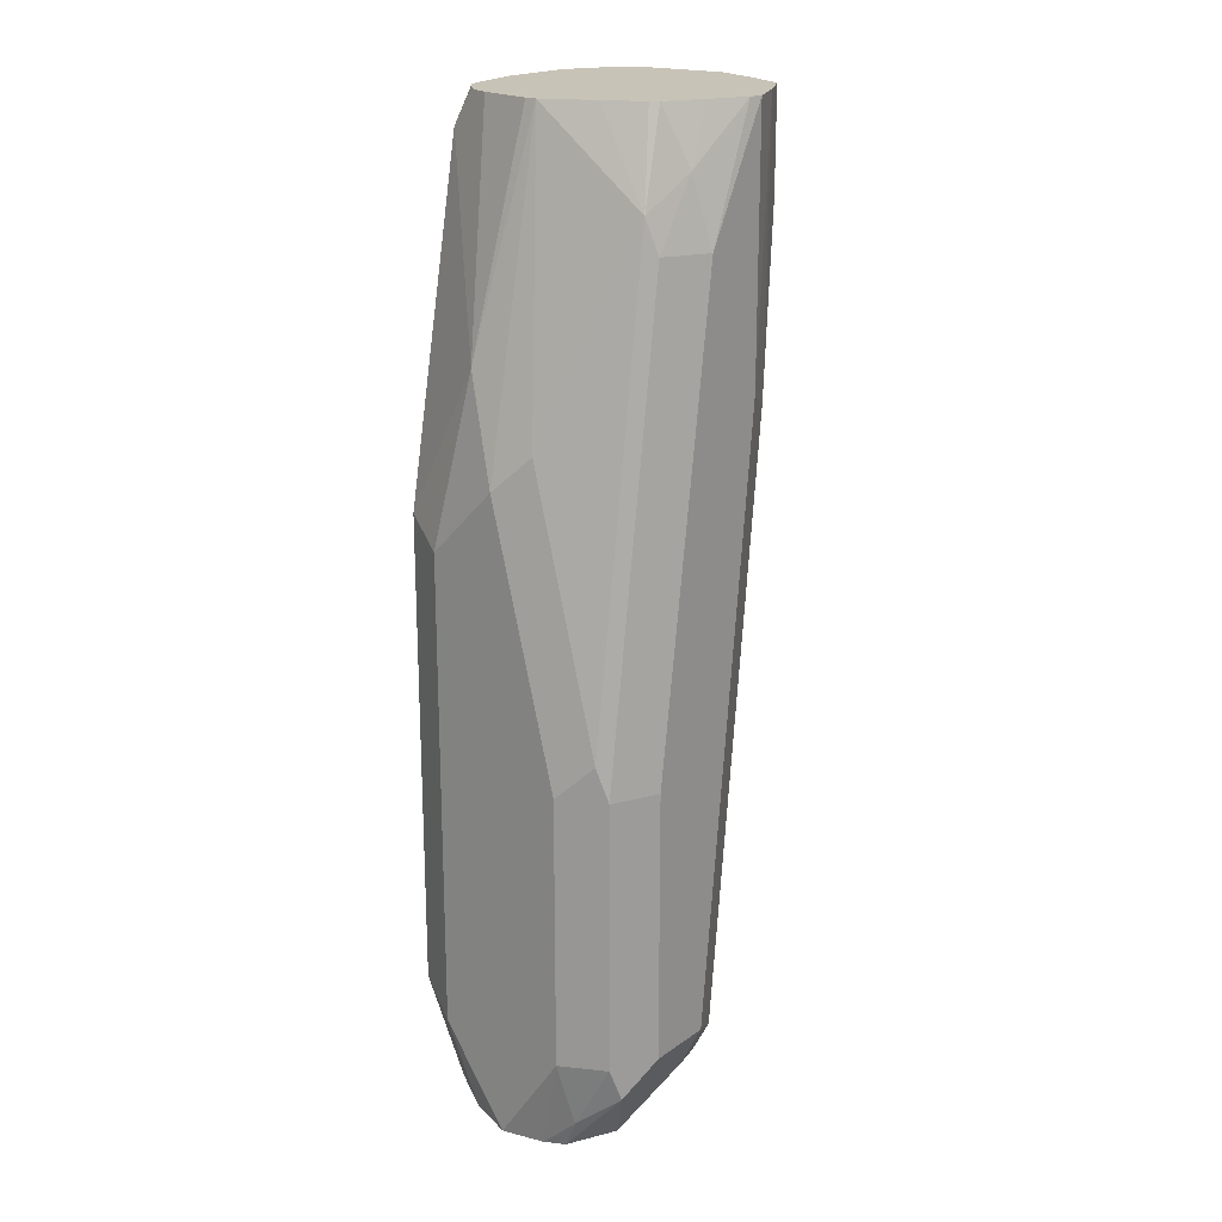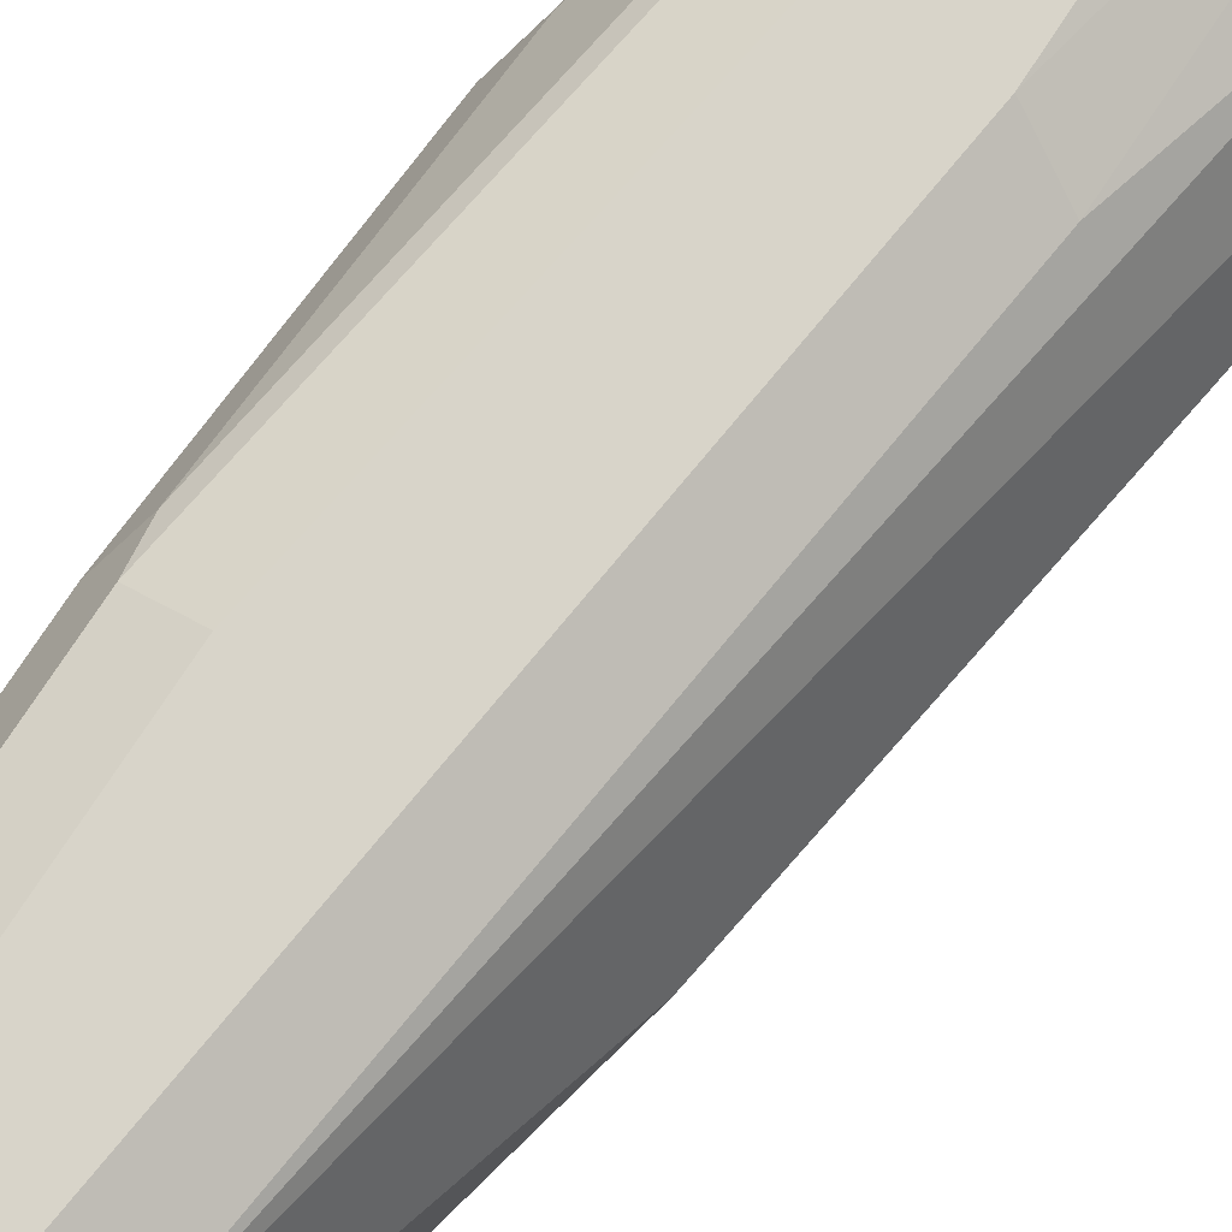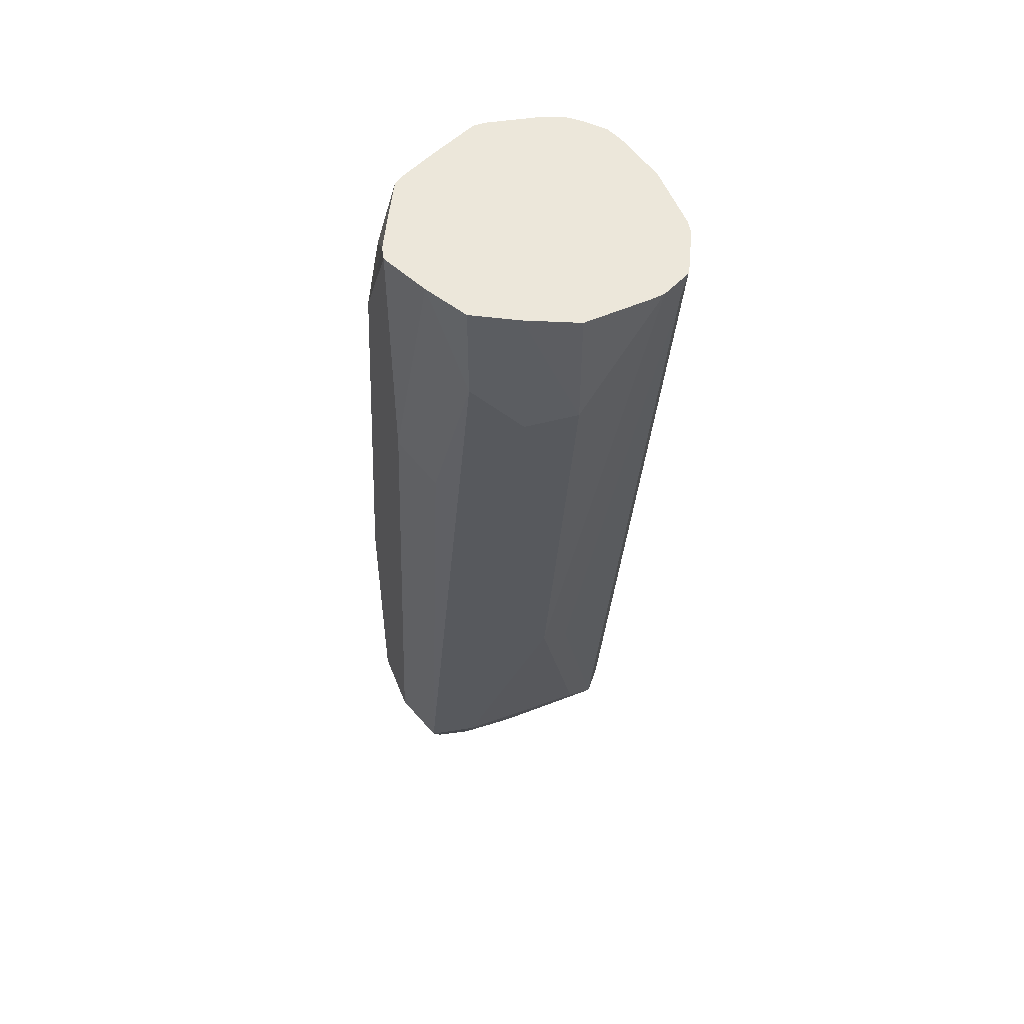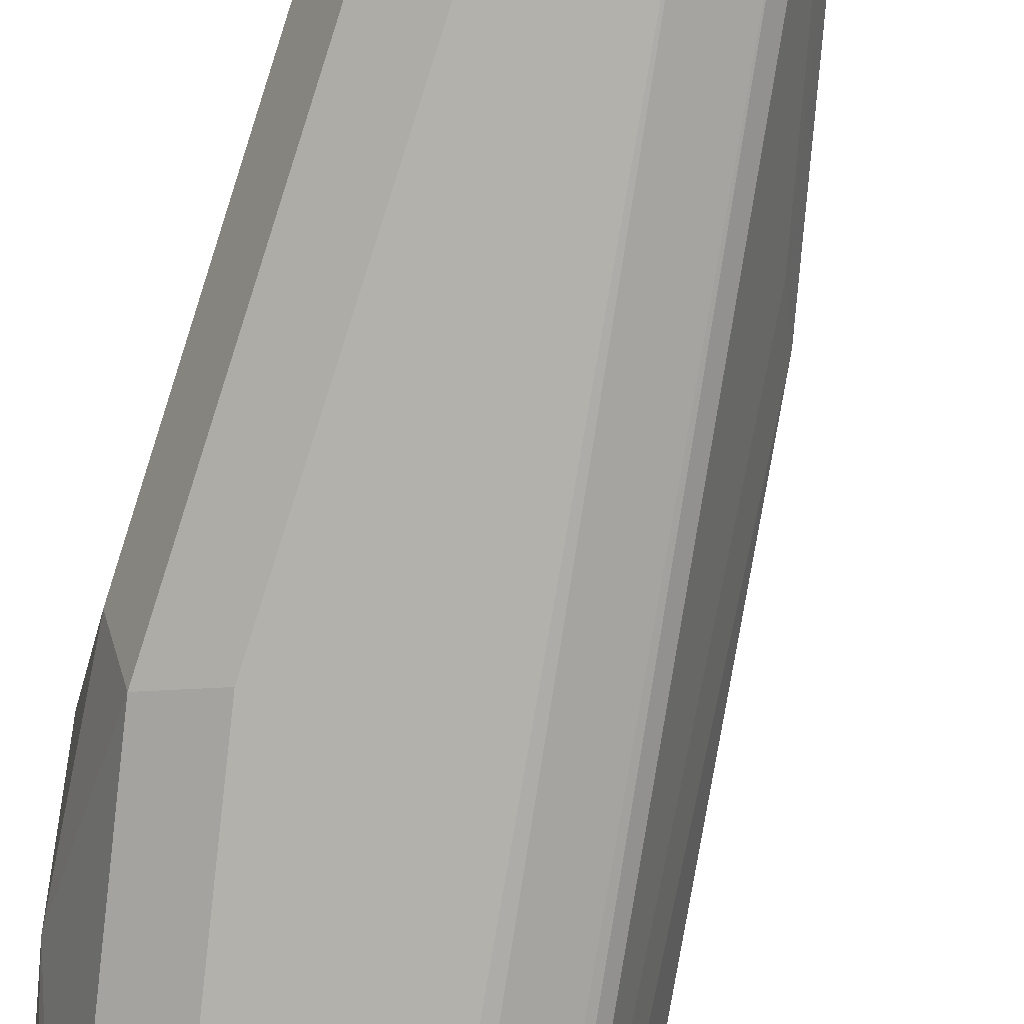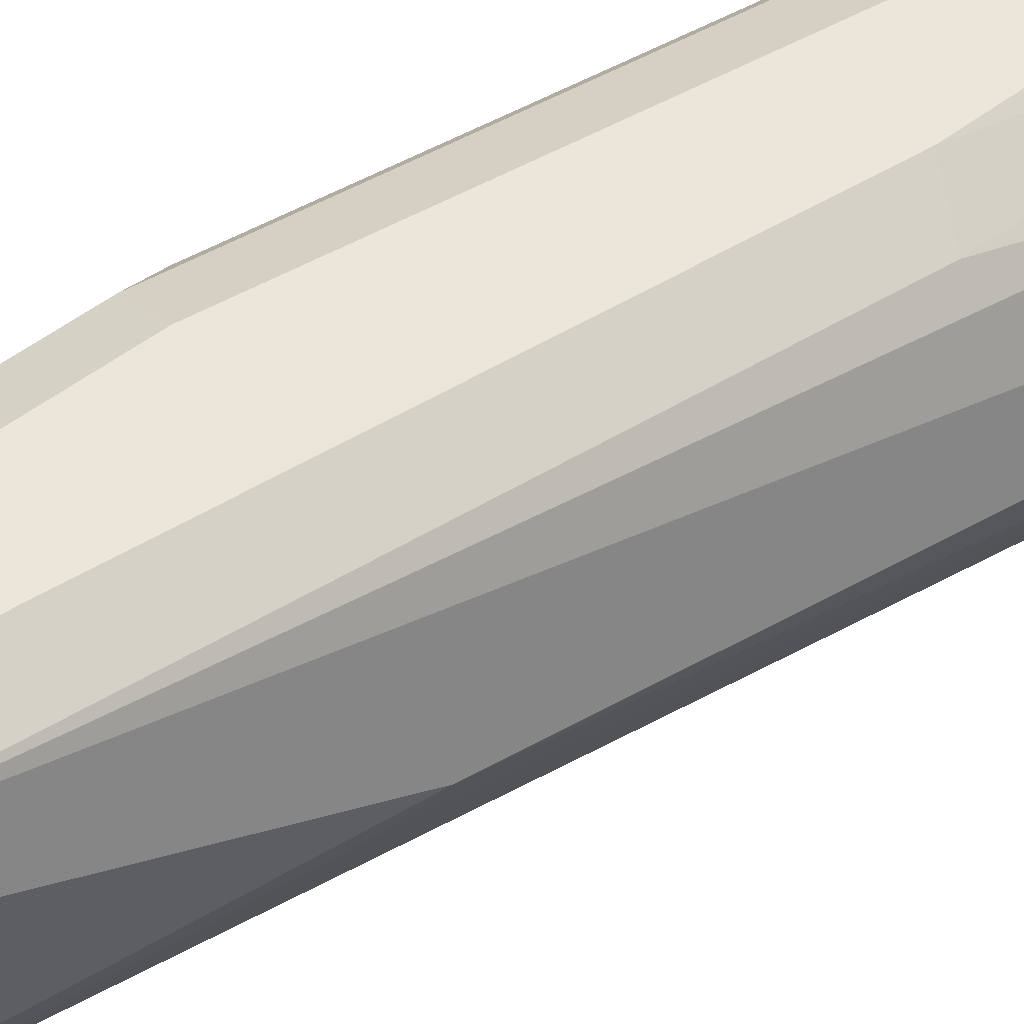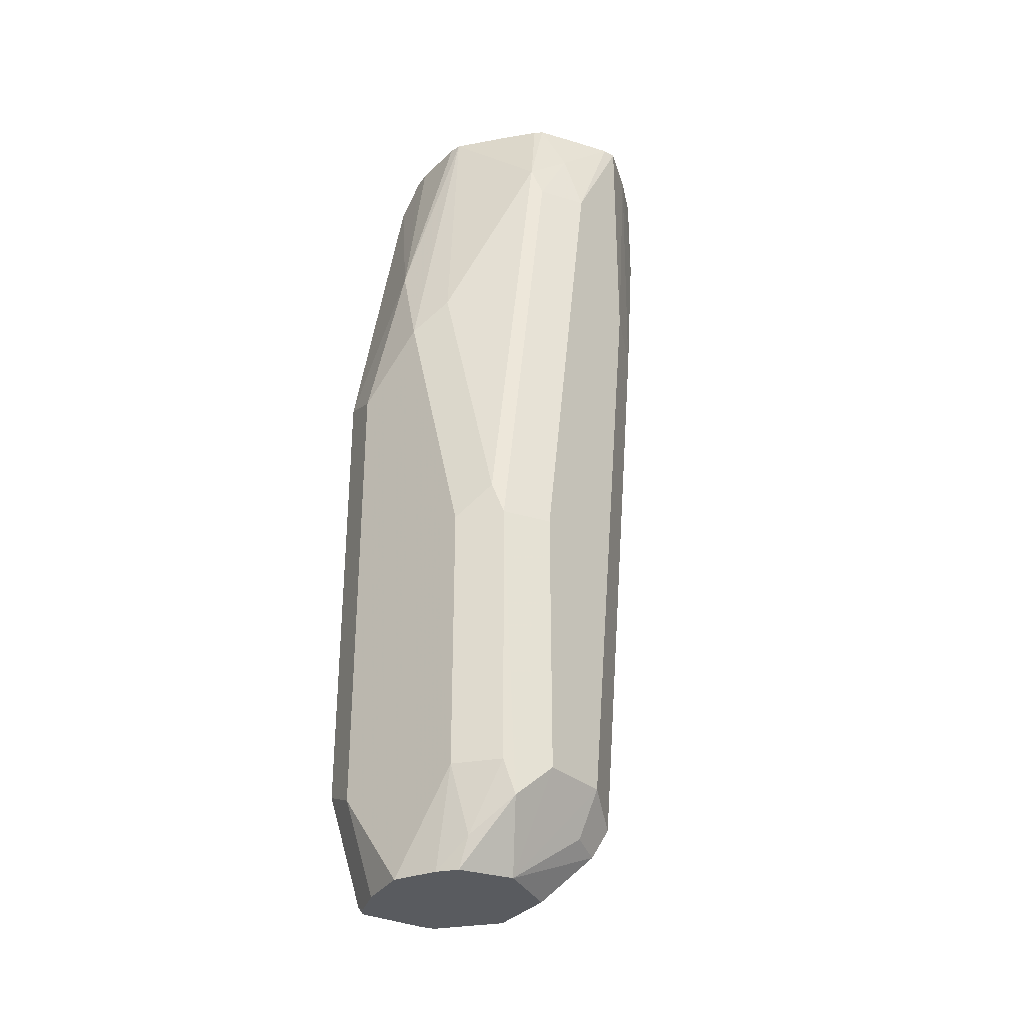
<metadata>
{"format":"obj","ext":"obj","renderer":"f3d","projection":"perspective","resolution":1024,"background":"white","views":[{"elev":19.7,"azim":128.0,"up":"+Z"},{"elev":75.4,"azim":-146.9,"up":"+Y"},{"elev":53.2,"azim":-111.3,"up":"+Z"},{"elev":-78.9,"azim":162.2,"up":"+Y"},{"elev":55.0,"azim":-128.5,"up":"+Y"},{"elev":-32.1,"azim":130.1,"up":"+Z"}]}
</metadata>
<code>
v -0.4912 0.1075 0.4145
v -0.4863 0.1184 0.4425
v -0.4861 0.1177 0.4093
v -0.481 0.1279 0.4196
v -0.481 0.1279 0.4425
v -0.4912 0.1075 0.4425
v -0.4902 0.09211 0.4425
v -0.4899 0.08947 0.4425
v -0.4759 0.1075 0.307
v -0.4874 0.08444 0.4375
v -0.4866 0.08275 0.4425
v -0.4413 0.08108 0.4425
v -0.4732 0.07676 0.4425
v -0.4579 0.07676 0.4425
v -0.4452 0.07959 0.4425
v -0.4452 0.07676 0.4298
v -0.4298 0.07676 0.2456
v -0.4298 0.07676 0.3531
v -0.435 0.08188 0.4349
v -0.4196 0.08188 0.3582
v -0.4183 0.09979 0.3914
v -0.4145 0.09211 0.3531
v -0.4145 0.09211 0.2456
v -0.4196 0.08188 0.2507
v -0.4222 0.08444 0.238
v -0.4247 0.08699 0.2252
v -0.4255 0.08776 0.2236
v -0.4232 0.09007 0.2236
v -0.4189 0.09651 0.2236
v -0.4145 0.1075 0.2236
v -0.4145 0.1075 0.3684
v -0.4298 0.1075 0.4425
v -0.4298 0.1048 0.4425
v -0.4327 0.09211 0.4425
v -0.4405 0.1288 0.4425
v -0.4393 0.127 0.4425
v -0.4337 0.1305 0.4221
v -0.4351 0.1186 0.4425
v -0.4183 0.1151 0.3761
v -0.4183 0.1305 0.3147
v -0.4145 0.1228 0.307
v -0.4145 0.1228 0.2456
v -0.4167 0.1172 0.2236
v -0.4183 0.1247 0.2303
v -0.4196 0.133 0.2456
v -0.4222 0.1343 0.238
v -0.4189 0.1217 0.2236
v -0.4298 0.1272 0.2236
v -0.4298 0.1382 0.2456
v -0.4298 0.1382 0.307
v -0.4452 0.1382 0.2456
v -0.4452 0.133 0.2354
v -0.4529 0.1305 0.2341
v -0.4554 0.133 0.2405
v -0.4605 0.1228 0.2456
v -0.4554 0.1228 0.2354
v -0.4495 0.1075 0.2236
v -0.4449 0.1225 0.2236
v -0.4425 0.09336 0.2236
v -0.4567 0.08444 0.238
v -0.4503 0.08188 0.2354
v -0.44 0.09211 0.2236
v -0.4452 0.07676 0.2456
v -0.4554 0.08188 0.2456
v -0.472 0.09979 0.2994
v -0.4605 0.09211 0.2456
v -0.4708 0.133 0.3786
v -0.4714 0.1332 0.4425
v -0.4605 0.1382 0.4425
v -0.4605 0.1382 0.4291
v -0.4605 0.1382 0.3838
v -0.4452 0.1382 0.4145
v -0.4196 0.133 0.307
v -0.435 0.133 0.4145
v -0.4433 0.1343 0.4298
v -0.4491 0.1333 0.4425
v -0.4576 0.1375 0.4425
v -0.4342 0.08827 0.4425
v -0.4375 0.08444 0.4425
v -0.4847 0.08165 0.4425
v -0.4762 0.07742 0.4425
f 66 9 55
f 66 65 9
f 4 67 54
f 65 10 9
f 55 9 1
f 3 55 1
f 3 54 55
f 3 4 54
f 68 69 70
f 4 5 68
f 68 5 69
f 68 70 71
f 68 71 67
f 51 67 71
f 66 55 57
f 51 54 67
f 4 68 67
f 66 57 60
f 59 60 57
f 65 60 10
f 51 71 50
f 53 48 58
f 53 52 48
f 58 48 57
f 48 30 57
f 43 30 48
f 57 30 27
f 66 60 65
f 59 57 27
f 62 61 59
f 62 27 61
f 62 59 27
f 63 61 27
f 64 61 63
f 64 60 61
f 10 60 64
f 59 61 60
f 71 70 50
f 21 78 19
f 72 50 69
f 53 58 57
f 79 19 78
f 79 12 19
f 79 78 12
f 19 12 16
f 45 40 42
f 56 57 55
f 21 34 78
f 10 64 11
f 80 81 11
f 80 63 81
f 80 64 63
f 81 63 13
f 81 13 11
f 63 17 13
f 63 27 17
f 80 11 64
f 69 50 70
f 78 34 12
f 35 5 12
f 73 50 72
f 73 46 50
f 73 40 45
f 73 37 40
f 73 74 37
f 73 72 74
f 74 72 75
f 34 35 12
f 74 75 37
f 76 35 75
f 76 77 35
f 76 75 77
f 72 77 75
f 72 69 77
f 77 69 35
f 69 5 35
f 75 35 37
f 53 57 56
f 73 45 46
f 53 55 54
f 16 13 17
f 18 16 17
f 18 19 16
f 20 19 18
f 20 21 19
f 20 22 21
f 20 23 22
f 14 13 16
f 24 23 20
f 24 26 25
f 24 17 26
f 24 20 17
f 20 18 17
f 26 17 27
f 28 26 27
f 28 25 26
f 24 25 23
f 28 23 25
f 15 14 16
f 15 12 14
f 53 56 55
f 2 3 1
f 2 4 3
f 2 5 4
f 2 6 5
f 2 1 6
f 7 6 1
f 15 16 12
f 7 1 8
f 8 9 10
f 8 10 11
f 8 11 6
f 6 11 5
f 11 12 5
f 13 12 11
f 14 12 13
f 8 1 9
f 28 29 23
f 7 8 6
f 29 27 30
f 39 32 31
f 42 31 30
f 43 42 30
f 44 42 43
f 44 45 42
f 44 46 45
f 44 47 46
f 44 43 47
f 47 43 48
f 47 48 46
f 49 46 48
f 49 50 46
f 49 48 51
f 52 51 48
f 53 51 52
f 28 27 29
f 53 54 51
f 41 39 31
f 41 31 42
f 49 51 50
f 41 40 39
f 41 42 40
f 31 22 30
f 29 30 23
f 21 31 32
f 33 21 32
f 33 34 21
f 33 32 34
f 21 22 31
f 36 35 32
f 39 40 37
f 32 35 34
f 39 37 32
f 38 36 32
f 23 30 22
f 38 37 36
f 36 37 35
f 38 32 37

</code>
